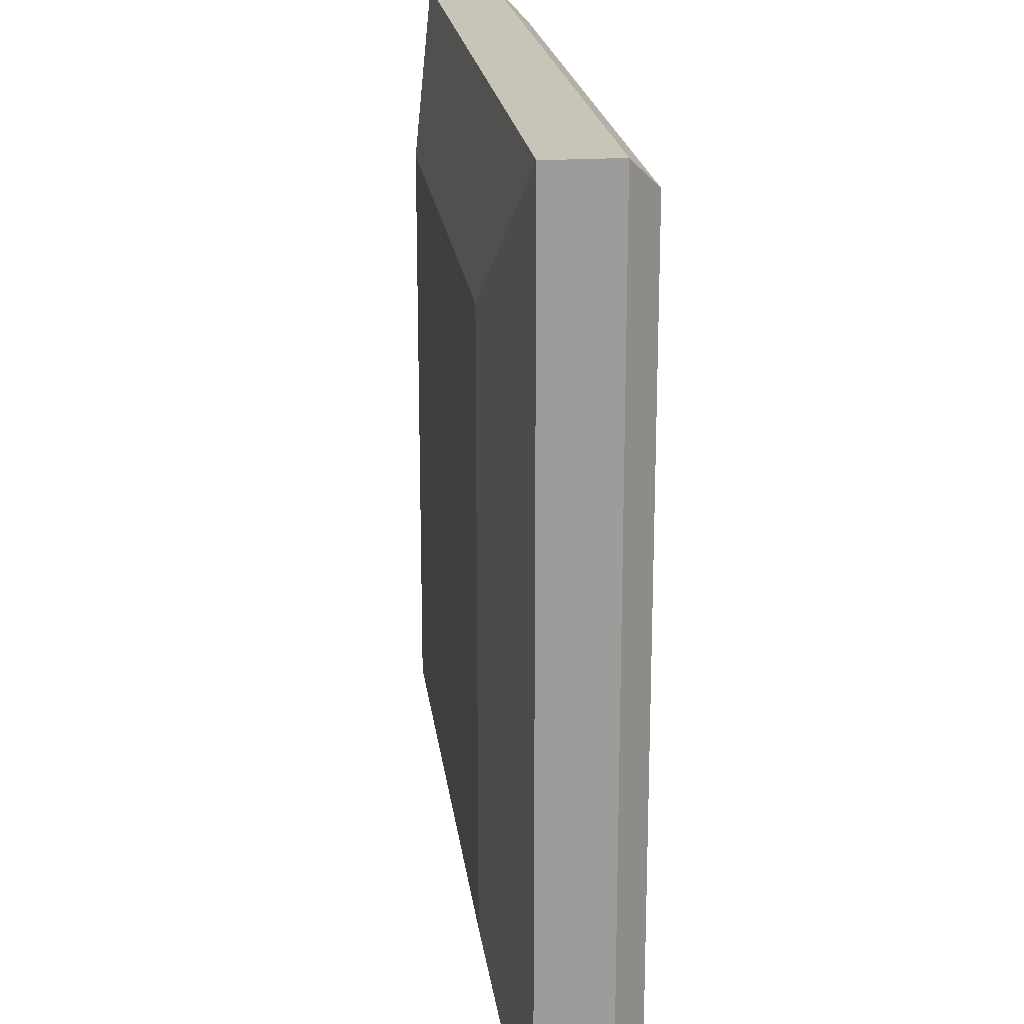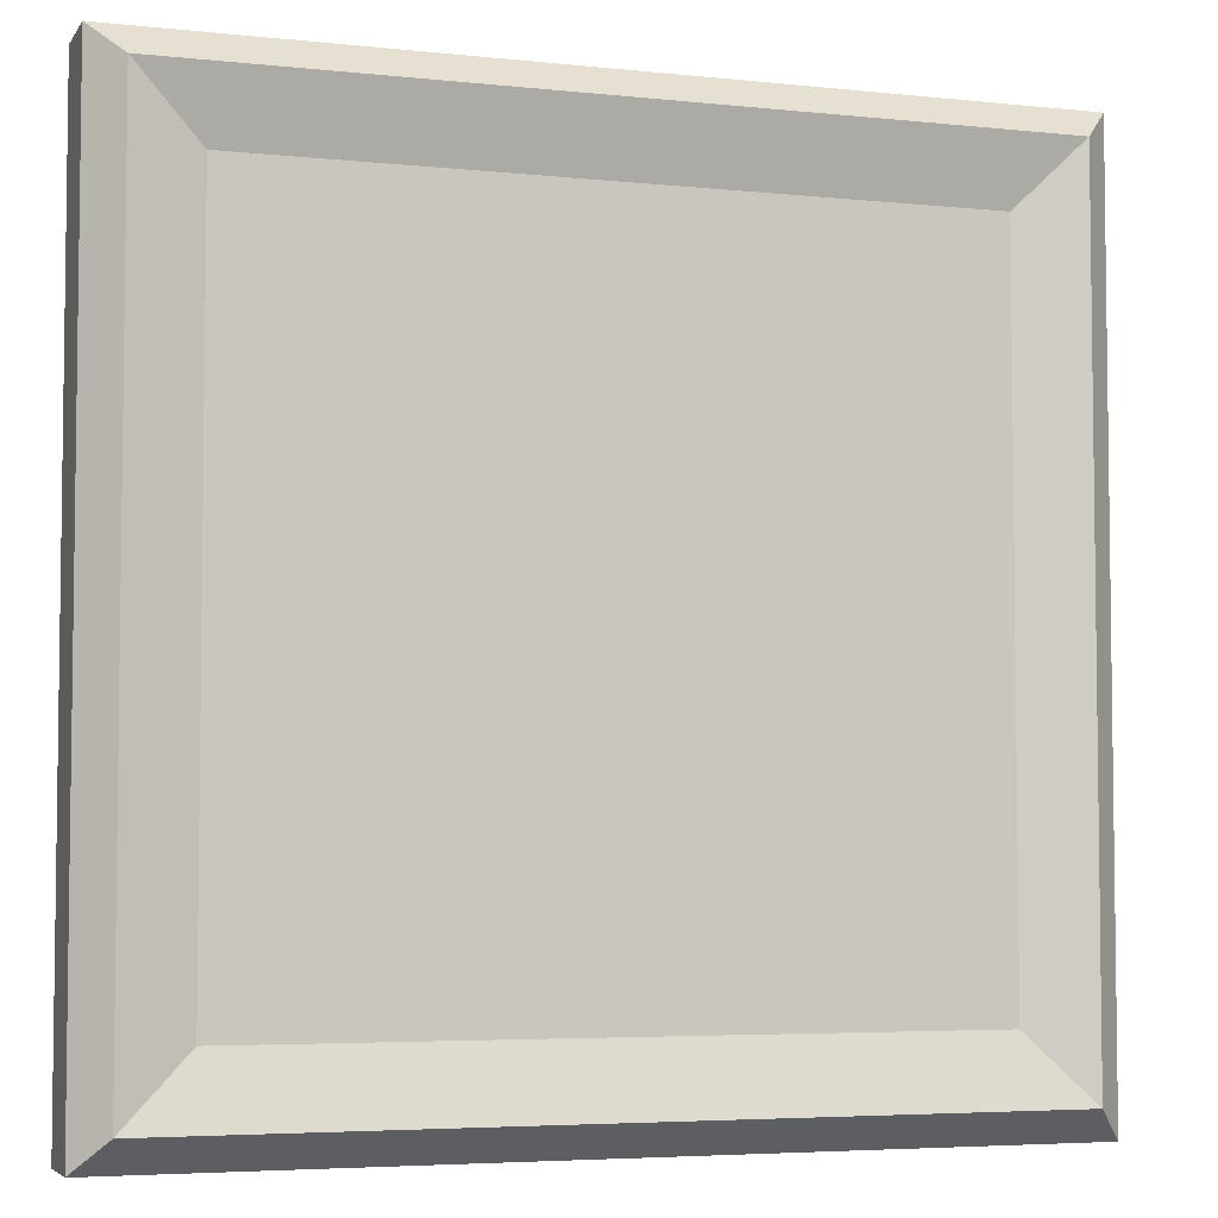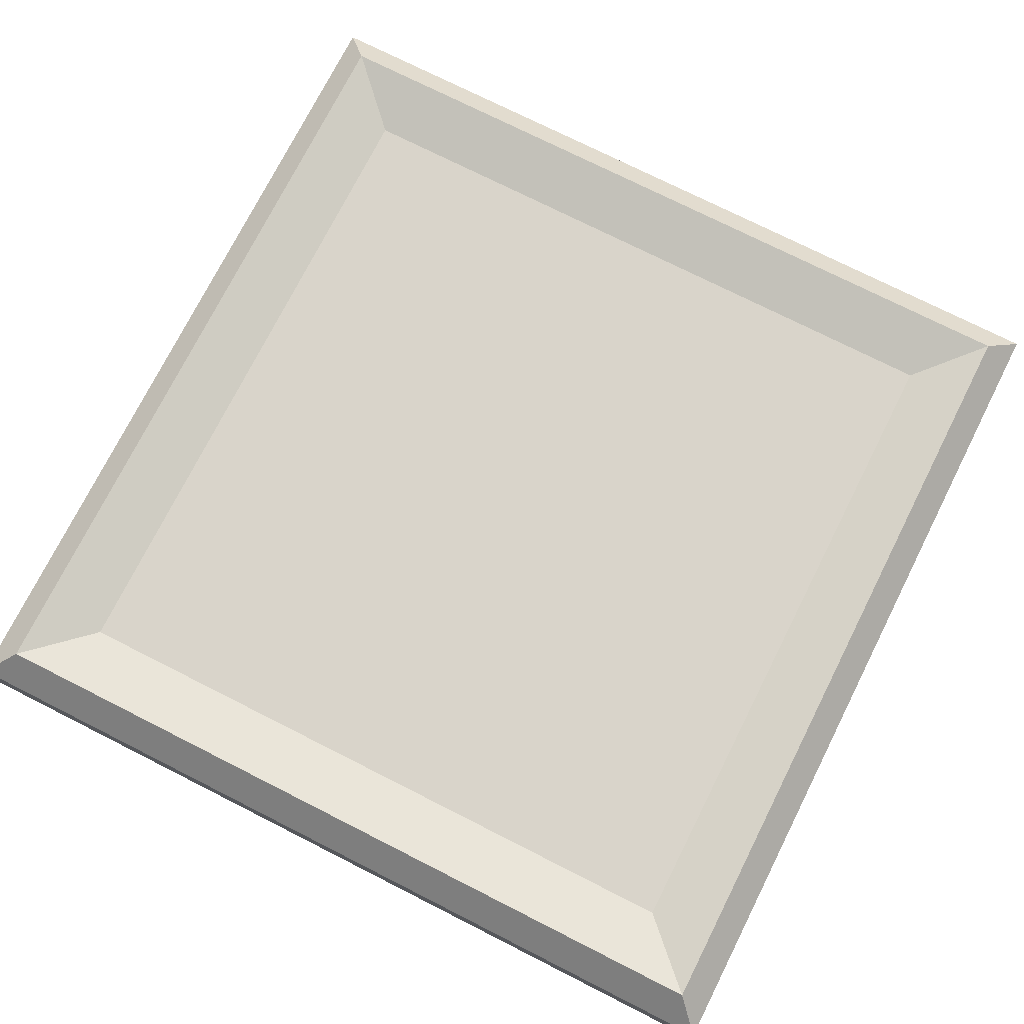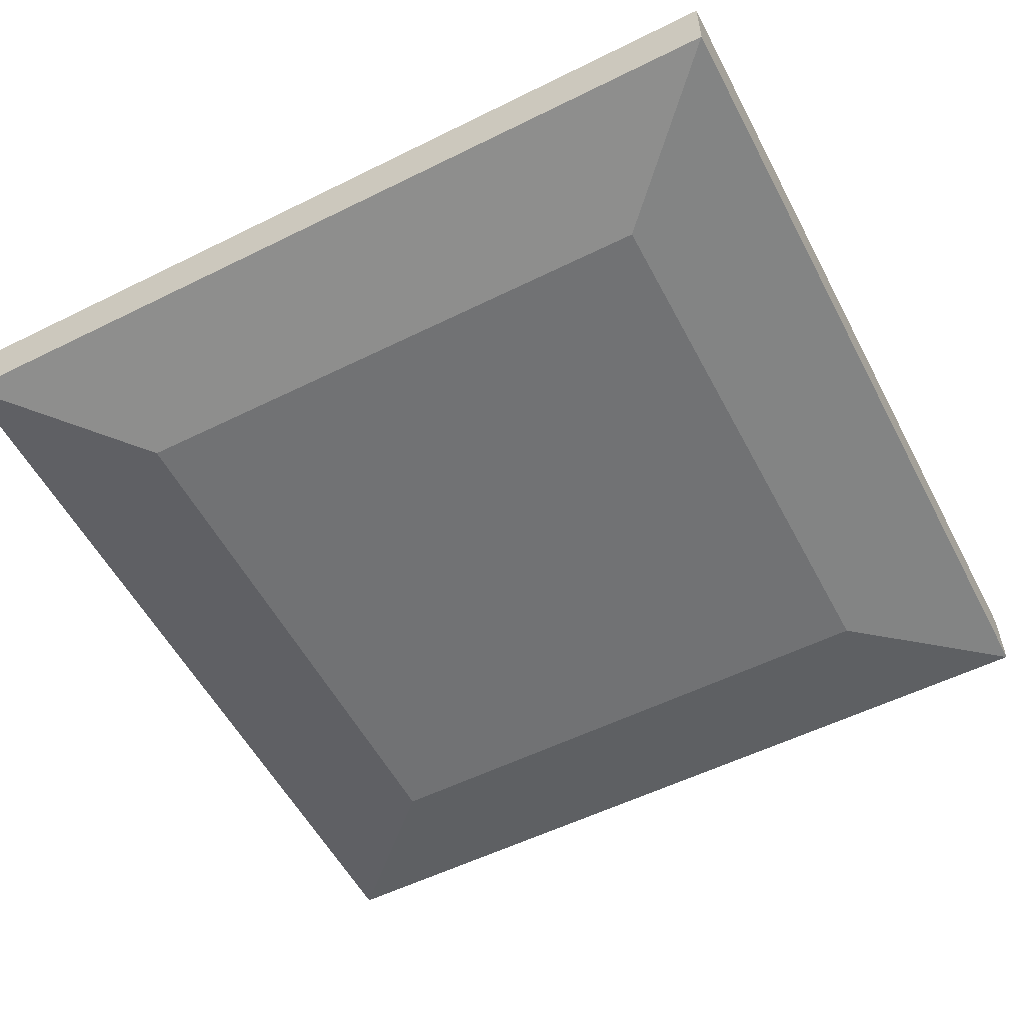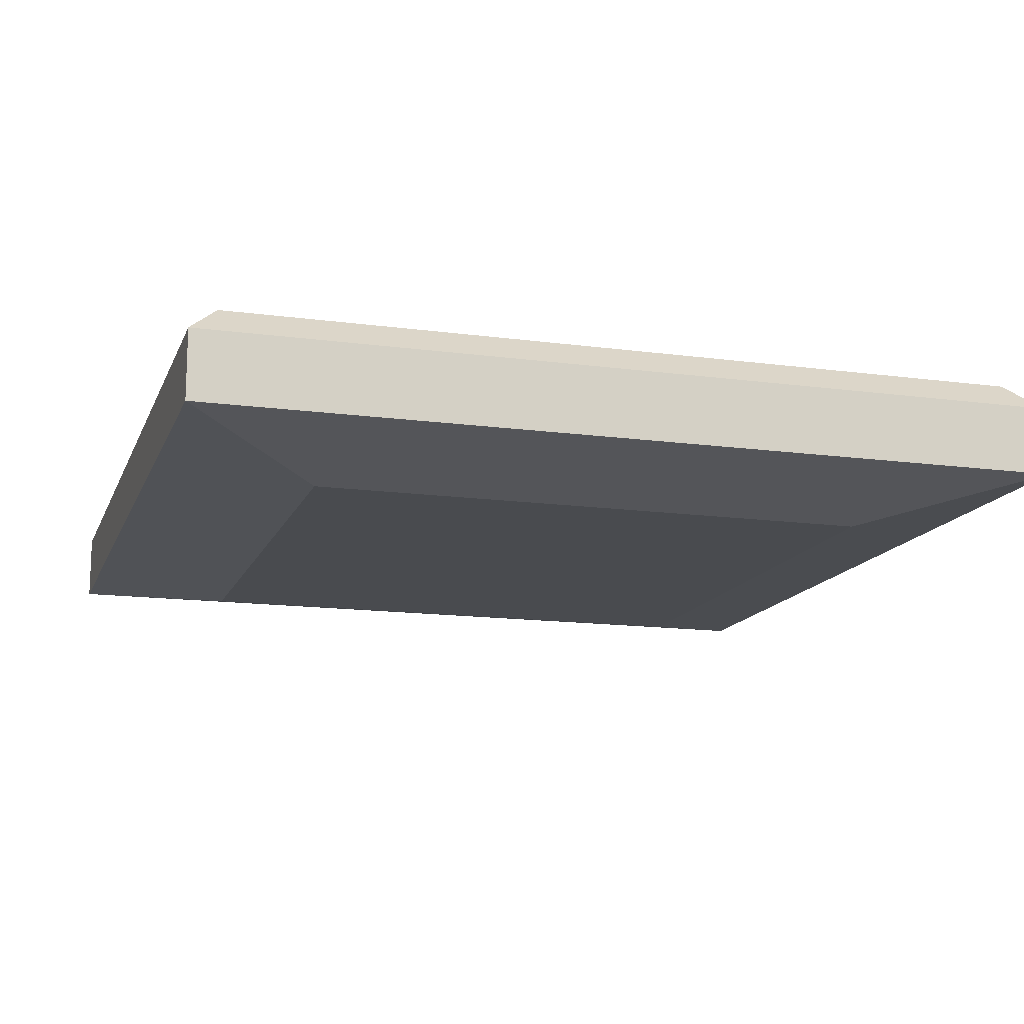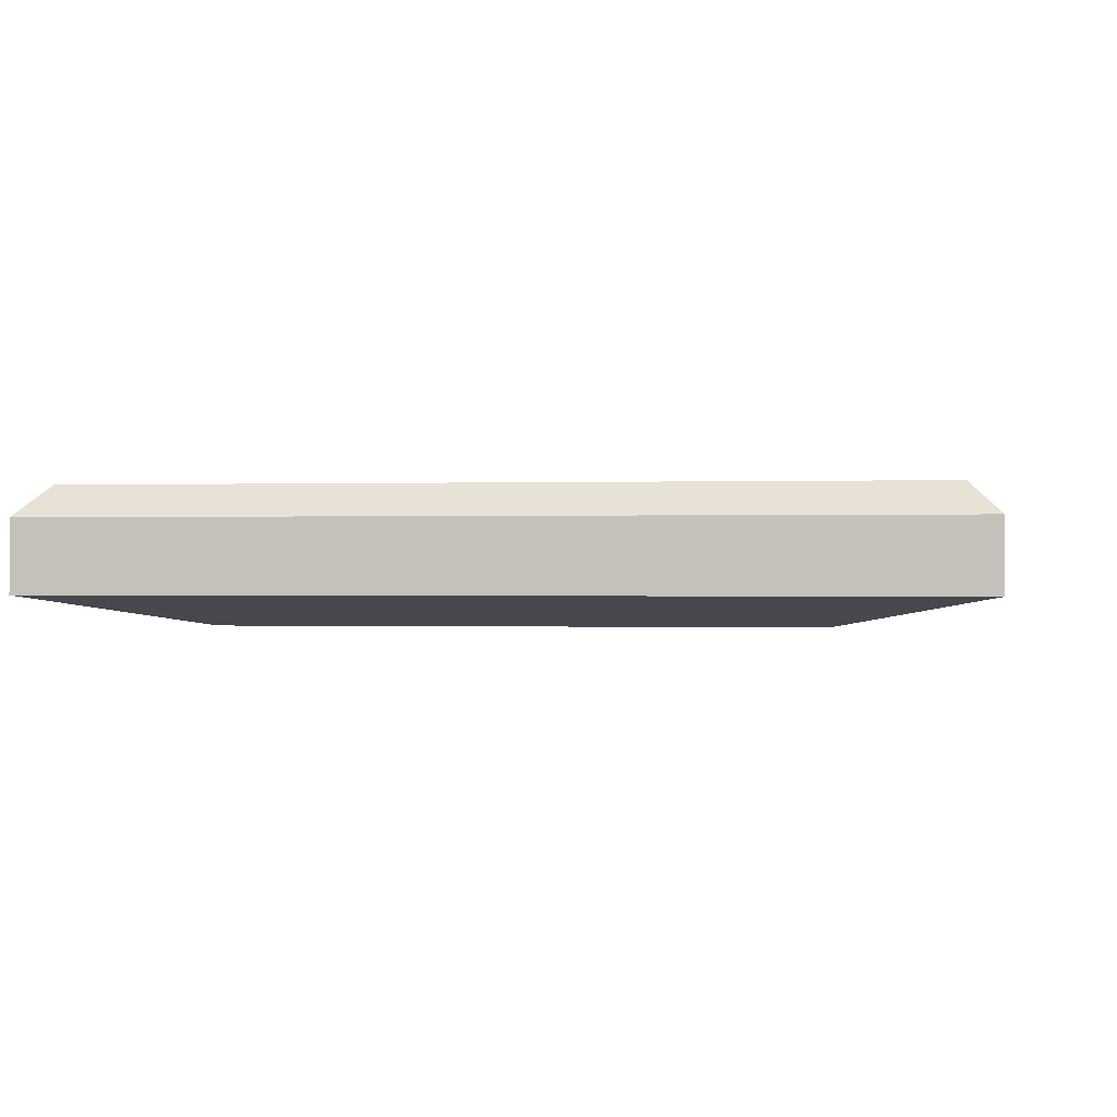
<metadata>
{"format":"obj","ext":"obj","renderer":"f3d","projection":"perspective","resolution":1024,"background":"white","views":[{"elev":20.1,"azim":83.1,"up":"+Z"},{"elev":-4.8,"azim":161.3,"up":"+Z"},{"elev":74.8,"azim":26.8,"up":"+Y"},{"elev":-55.5,"azim":27.5,"up":"+Y"},{"elev":-14.2,"azim":-16.7,"up":"+Y"},{"elev":-0.3,"azim":7.5,"up":"+Y"}]}
</metadata>
<code>
o Cube
v 1 -0.07945 -1
v 1 -0.07945 1
v -1 -0.07945 1
v -1 -0.07945 -1
v 1 0.07945 -1
v 1 0.07945 1
v -1 0.07945 1
v -1 0.07945 -1
v 0.9307 0.1485 -0.9307
v 0.9307 0.1485 0.9307
v -0.9307 0.1485 -0.9307
v -0.9307 0.1485 0.9307
v 0.6603 -0.1485 -0.6603
v 0.6603 -0.1485 0.6603
v -0.6603 -0.1485 -0.6603
v -0.6603 -0.1485 0.6603
v 0.7821 0.1034 -0.7821
v 0.7821 0.1034 0.7821
v -0.7821 0.1034 -0.7821
v -0.7821 0.1034 0.7821
f 1 2 14 13
f 6 5 9 10
f 1 5 6 2
f 2 6 7 3
f 3 7 8 4
f 5 1 4 8
f 12 10 18 20
f 8 7 12 11
f 5 8 11 9
f 7 6 10 12
f 13 14 16 15
f 3 4 15 16
f 2 3 16 14
f 4 1 13 15
f 10 9 17 18
f 11 12 20 19
f 9 11 19 17
f 17 19 20 18

</code>
